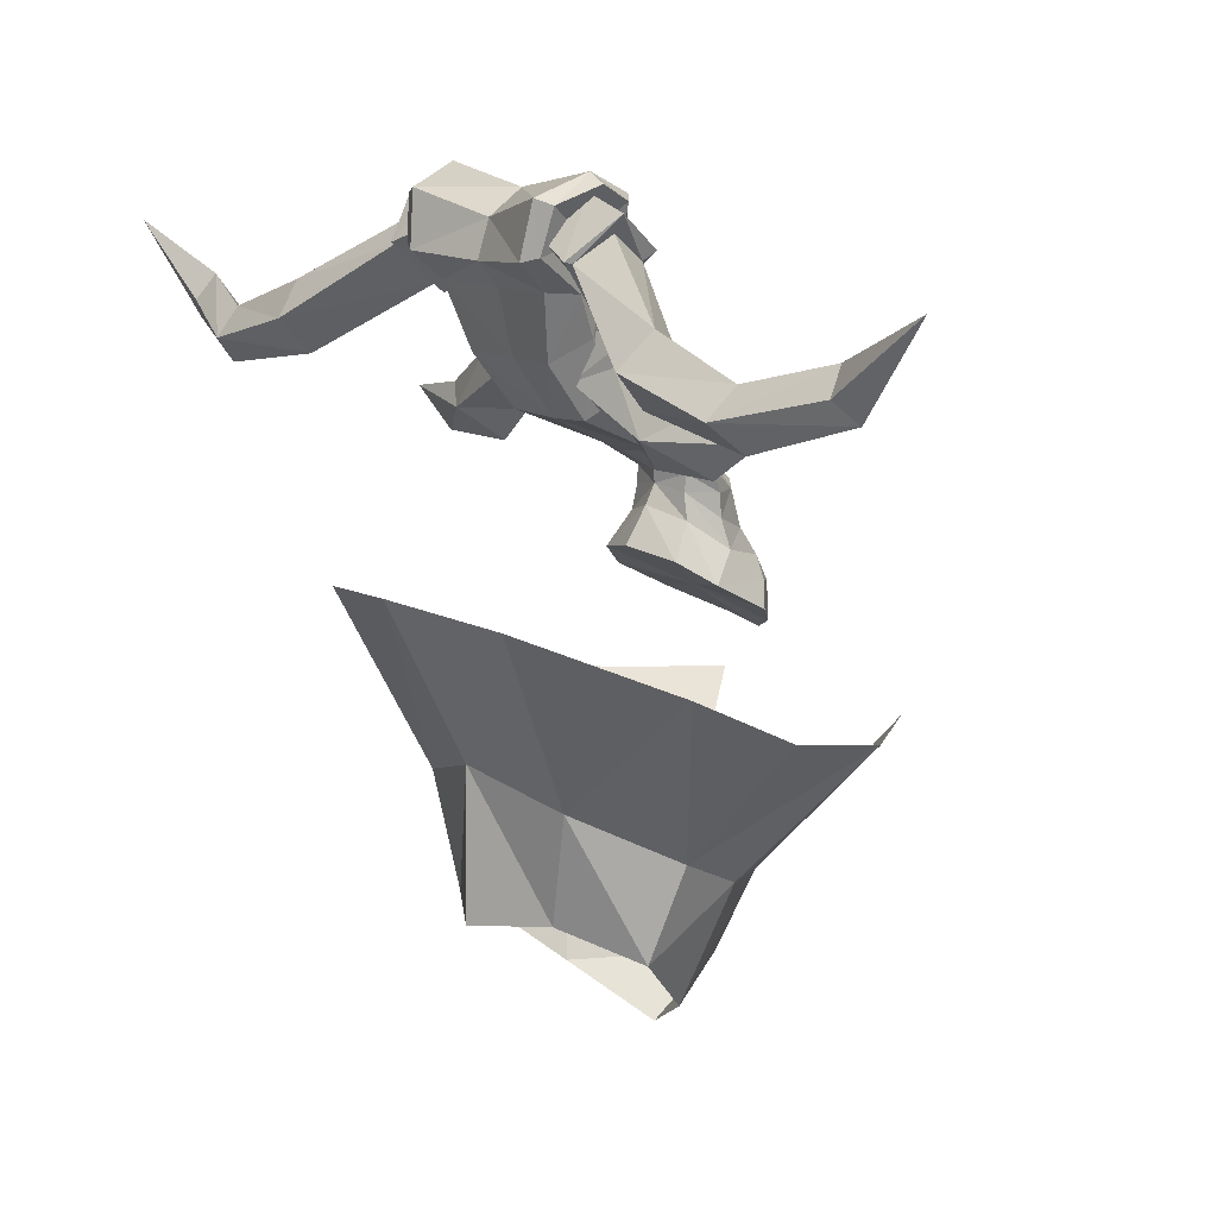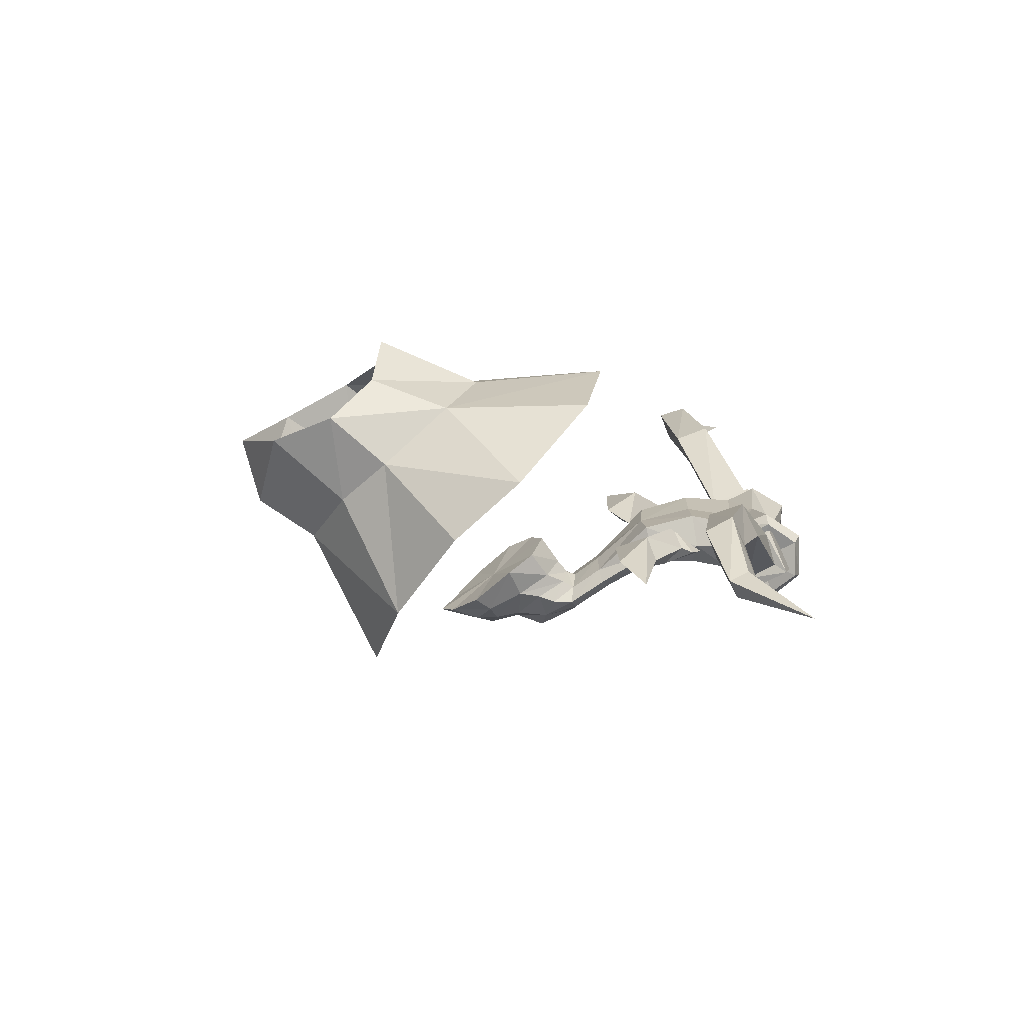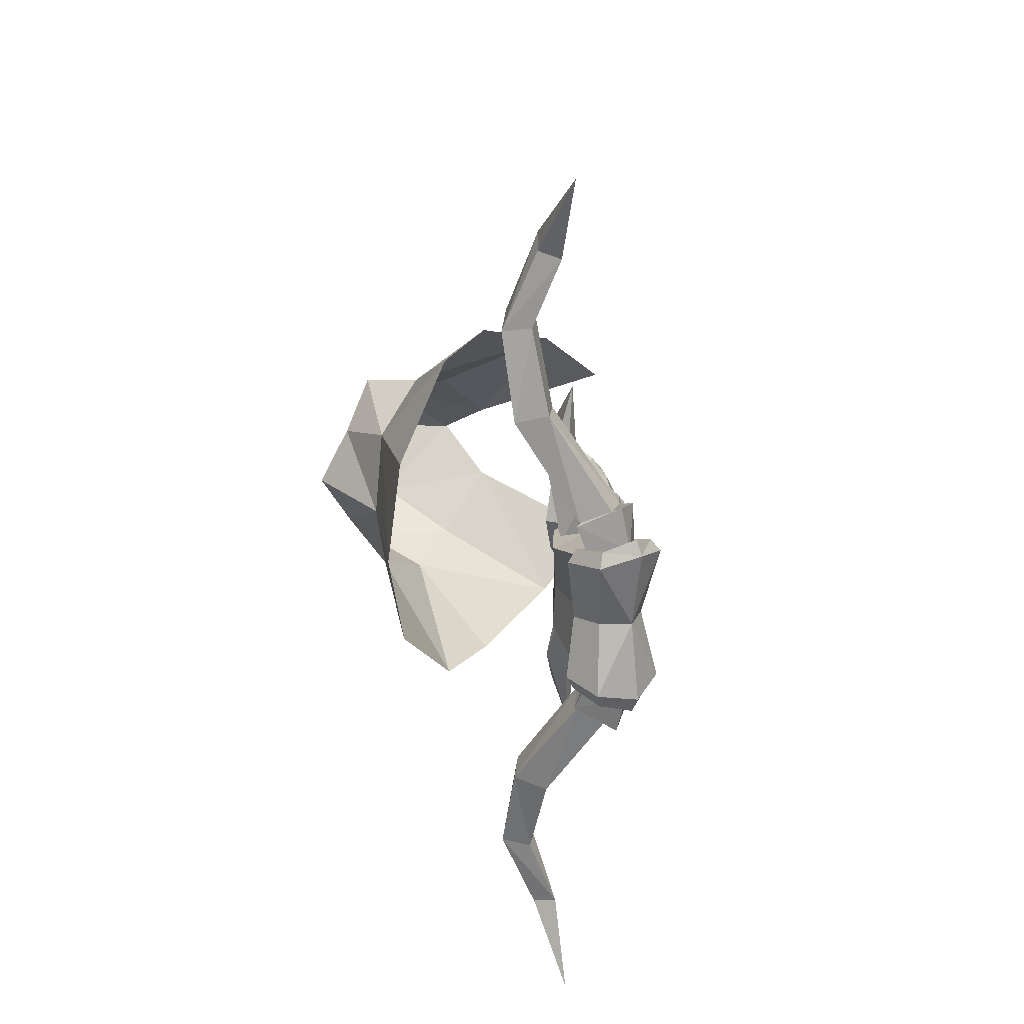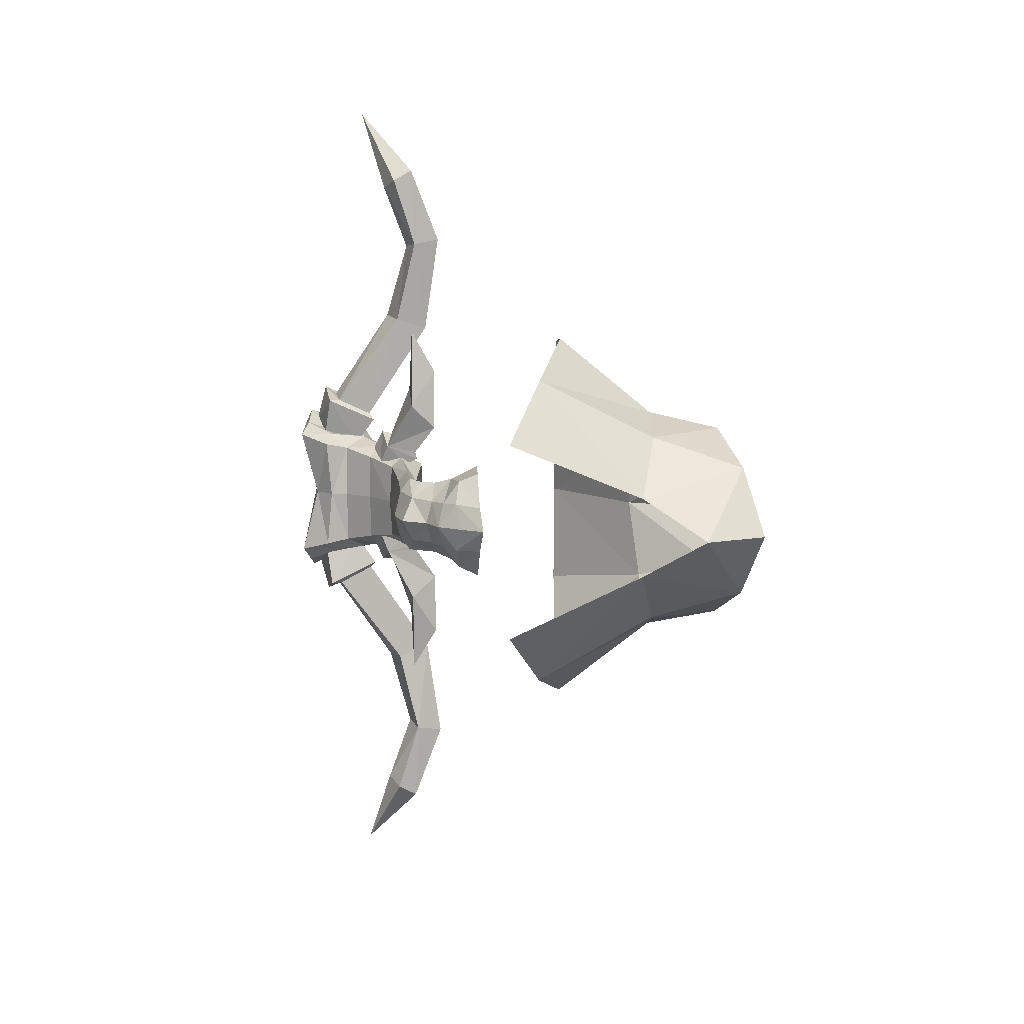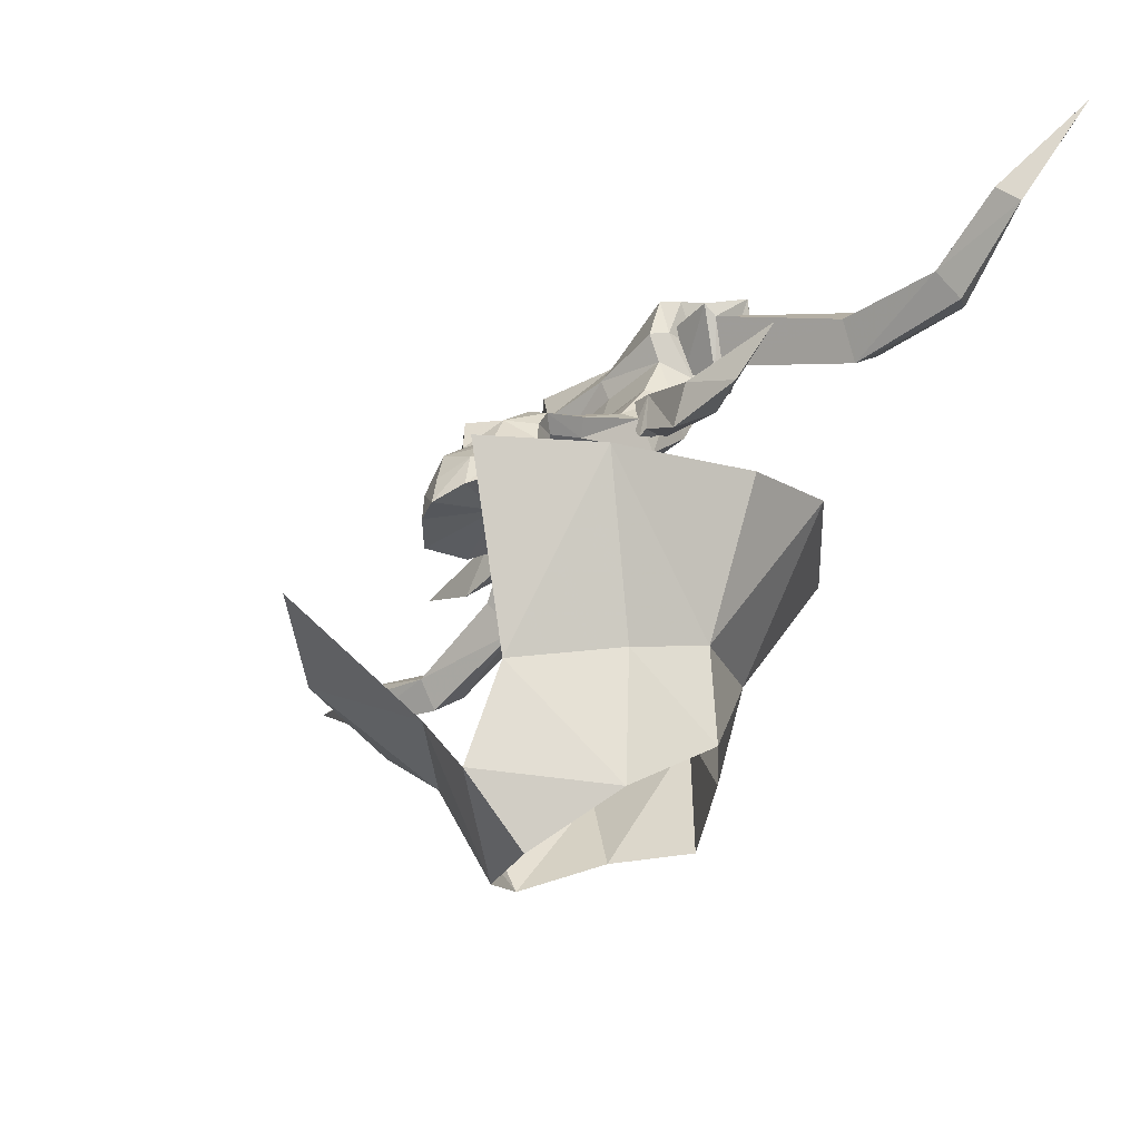
<metadata>
{"format":"obj","ext":"obj","renderer":"f3d","projection":"perspective","resolution":1024,"background":"white","views":[{"elev":11.1,"azim":-36.7,"up":"+Z"},{"elev":-76.4,"azim":-112.8,"up":"+Y"},{"elev":23.5,"azim":-36.9,"up":"+Y"},{"elev":9.1,"azim":114.6,"up":"+Y"},{"elev":-47.5,"azim":137.0,"up":"+Z"}]}
</metadata>
<code>
g common_helmet_96520
v 1.138 3.057 0.1129
v -0.3079 1.857 -1.762
v -1.414 2.243 -1.255
v -0.8746 3.756 0.5409
v -2.824 1.504 -0.52
v -3.297 0 -0.09198
v -4.531 0 2.235
v -4.069 1.958 2.054
v -2.404 3.588 1.281
v 0.9182 0.7841 -2.025
v 2.538 1.916 0.1303
v -0.7753 1.279 -3.525
v 0.8576 0 -3.369
v -1.804 1.938 -2.616
v -2.69 1.067 -2.139
v -0.2092 0 -4.182
v -3.324 0 -2.256
v 1.138 -3.057 0.1129
v -0.8746 -3.756 0.5409
v -1.414 -2.243 -1.255
v -0.3079 -1.857 -1.762
v -2.824 -1.504 -0.52
v -4.069 -1.958 2.054
v -2.404 -3.588 1.281
v 0.9182 -0.7841 -2.025
v 2.538 -1.916 0.1303
v -0.7753 -1.279 -3.525
v -2.69 -1.067 -2.139
v -1.804 -1.938 -2.616
f 1 2 3
f 3 4 1
f 5 6 7
f 7 8 5
f 9 4 3
f 3 5 9
f 10 1 11
f 12 10 13
f 5 14 15
f 3 14 5
f 16 12 13
f 6 15 17
f 5 15 6
f 14 2 12
f 3 2 14
f 8 9 5
f 12 2 10
f 10 2 1
f 18 19 20
f 20 21 18
f 22 23 7
f 7 6 22
f 24 22 20
f 20 19 24
f 25 26 18
f 27 13 25
f 22 28 29
f 20 22 29
f 16 13 27
f 6 17 28
f 22 6 28
f 29 27 21
f 20 29 21
f 23 22 24
f 27 25 21
f 25 18 21
g common_helmet_96520
v 0.716 0.451 3.213
v 0.8944 0.4327 2.657
v 0.3176 0.7368 2.883
v 0.3 0.7356 3.223
v -2.4 1.507 7.577
v -1.661 1.322 7.262
v -1.862 1.582 7.19
v -2.42 1.809 7.436
v -0.4562 0.6087 4.154
v 0.2864 0.5022 3.713
v 0.1617 0.7611 3.559
v -0.5087 0.8086 3.977
v -0.1063 0.5355 3.493
v -0.6794 0.5821 3.84
v -0.2521 0 3.493
v -0.7794 0 3.797
v -2.83 1.129 6.077
v -2.746 0 6.05
v -3.057 0 6.407
v -3.27 1.218 6.474
v -2.877 0 6.952
v -3.142 1.337 7.271
v -1.878 1.045 6.216
v -1.697 0.8966 5.525
v -2.068 1.121 5.452
v -2.364 1.263 6.04
v -2.573 0.8409 5.14
v -2.83 1.129 6.077
v -2.52 0 5.148
v -2.746 0 6.05
v -1.317 0.7611 4.769
v -1.522 0.9567 4.648
v -1.958 0.7807 4.363
v -0.1311 0.5086 3.248
v 0.3864 0.8525 2.466
v -0.1511 0.605 2.865
v 0.9315 0.8911 2.014
v 1.328 0.4796 1.89
v 1.38 0.4452 1.323
v 0.8197 1.056 1.64
v 1.582 0 1.148
v 1.51 0 1.691
v -0.232 0 3.315
v -0.3798 0 3.031
v -1.888 0 4.317
v -2.367 0 7.309
v -1.811 0 6.191
v -1.637 0 5.498
v -1.808 1.354 6.583
v -1.598 1.14 6.586
v -1.252 0 4.792
v -0.3543 0 4.217
v 0.4755 0 3.755
v -1.808 1.354 6.583
v -1.598 1.14 6.586
v -1.881 0 6.998
v -1.659 0 6.504
v -1.659 0 6.504
v -3.023 1.617 7.186
v -3.14 1.483 6.545
v -2.364 1.263 6.04
v -3.297 3.987 5.905
v -2.547 2.202 6.861
v -2.048 2.111 6.497
v -2.836 3.916 5.408
v -2.931 5.619 5
v -3.322 5.711 4.61
v -2.948 7.25 5.085
v -2.678 7.029 5.377
v -3.26 3.722 4.91
v -2.5 1.781 5.974
v -2.919 6.867 5.752
v -3.328 5.559 5.414
v -2.525 2.359 7.113
v -1.82 2.108 6.614
v -2.464 1.651 5.841
v -2.476 1.562 7.327
v -1.922 1.356 6.793
v -2.345 1.107 6.218
v -3.722 3.793 5.408
v -3.01 1.967 6.497
v -3.719 5.467 5
v -3.183 6.986 5.377
v -3.104 1.924 6.524
v -2.966 1.196 6.793
v -1.475 1.192 4.957
v -1.514 1.095 4.286
v -1.498 1.661 3.805
v -1.303 2.131 4.257
v -1.543 0.8135 5.176
v -1.979 1.456 5.356
v -1.996 1.035 5.593
v -1.521 0.813 4.525
v -1.517 0.9483 4.245
v -2.173 0.7863 4.877
v -2.03 2.031 4.257
v -3.023 1.617 7.186
v -2.42 1.809 7.436
v -2.374 1.345 6.73
v 1.411 0 2.255
v 1.16 0.4561 2.259
v 1.047 0 3.267
v 1.072 0 2.699
v 0.3864 0.8525 2.466
v -0.01293 1.092 2.054
v -0.1511 0.605 2.865
v -0.4664 0.7588 2.377
v -0.7095 0 2.514
v -0.3798 0 3.031
v 0.9315 0.8911 2.014
v 0.8197 1.056 1.64
v -1.862 1.582 7.19
v -1.808 1.354 6.583
v -3.14 1.483 6.545
v -2.364 1.263 6.04
v -3.174 8.518 6.443
v -1.969 1.429 5.113
v -1.538 2.899 3.815
v -1.505 3.738 4.348
v -1.753 2.478 4.544
v 0.8197 1.056 1.64
v 1.38 0.4452 1.323
v 0.4246 0 1.873
v -0.01293 1.092 2.054
v 0.8197 1.056 1.64
v 0.4246 0 1.873
v -0.4664 0.7588 2.377
v -0.7095 0 2.514
v 1.38 0.4452 1.323
v 1.582 0 1.148
v 0.4246 0 1.873
v 0.716 -0.451 3.213
v 0.3 -0.7356 3.223
v 0.3176 -0.7368 2.883
v 0.8944 -0.4327 2.657
v -2.4 -1.507 7.577
v -2.42 -1.809 7.436
v -1.862 -1.582 7.19
v -1.661 -1.322 7.262
v -0.4562 -0.6087 4.154
v -0.5087 -0.8086 3.977
v 0.1617 -0.7611 3.559
v 0.2864 -0.5022 3.713
v -0.6794 -0.5821 3.84
v -0.1063 -0.5355 3.493
v -2.83 -1.129 6.077
v -3.27 -1.218 6.474
v -3.142 -1.337 7.271
v -1.878 -1.045 6.216
v -2.364 -1.263 6.04
v -2.068 -1.121 5.452
v -1.697 -0.8966 5.525
v -2.83 -1.129 6.077
v -2.573 -0.8409 5.14
v -1.317 -0.7611 4.769
v -1.522 -0.9567 4.648
v -1.958 -0.7807 4.363
v -0.1311 -0.5086 3.248
v -0.1511 -0.605 2.865
v 0.3864 -0.8525 2.466
v 0.9315 -0.8911 2.014
v 0.8197 -1.056 1.64
v 1.38 -0.4452 1.323
v 1.328 -0.4796 1.89
v -1.808 -1.354 6.583
v -1.598 -1.14 6.586
v -1.598 -1.14 6.586
v -1.808 -1.354 6.583
v -3.023 -1.617 7.186
v -3.14 -1.483 6.545
v -2.364 -1.263 6.04
v -3.297 -3.987 5.905
v -2.836 -3.916 5.408
v -2.048 -2.111 6.497
v -2.547 -2.202 6.861
v -2.931 -5.619 5
v -2.678 -7.029 5.377
v -2.948 -7.25 5.085
v -3.322 -5.711 4.61
v -3.26 -3.722 4.91
v -2.5 -1.781 5.974
v -3.328 -5.559 5.414
v -2.919 -6.867 5.752
v -2.525 -2.359 7.113
v -1.82 -2.108 6.614
v -2.464 -1.651 5.841
v -1.922 -1.356 6.793
v -2.476 -1.562 7.327
v -2.345 -1.107 6.218
v -3.01 -1.967 6.497
v -3.722 -3.793 5.408
v -3.719 -5.467 5
v -3.183 -6.986 5.377
v -3.104 -1.924 6.524
v -2.966 -1.196 6.793
v -1.475 -1.192 4.957
v -1.303 -2.131 4.257
v -1.498 -1.661 3.805
v -1.514 -1.095 4.286
v -1.543 -0.8135 5.176
v -1.996 -1.035 5.593
v -1.979 -1.456 5.356
v -1.521 -0.813 4.525
v -1.517 -0.9483 4.245
v -2.03 -2.031 4.257
v -2.173 -0.7863 4.877
v -3.023 -1.617 7.186
v -2.374 -1.345 6.73
v -2.42 -1.809 7.436
v 1.16 -0.4561 2.259
v 0.3864 -0.8525 2.466
v -0.1511 -0.605 2.865
v -0.01293 -1.092 2.054
v -0.4664 -0.7588 2.377
v 0.8197 -1.056 1.64
v 0.9315 -0.8911 2.014
v -1.862 -1.582 7.19
v -1.808 -1.354 6.583
v -3.14 -1.483 6.545
v -2.364 -1.263 6.04
v -3.174 -8.518 6.443
v -1.969 -1.429 5.113
v -1.538 -2.899 3.815
v -1.505 -3.738 4.348
v -1.753 -2.478 4.544
v 0.8197 -1.056 1.64
v 1.38 -0.4452 1.323
v -0.01293 -1.092 2.054
v 0.8197 -1.056 1.64
v -0.4664 -0.7588 2.377
v 1.38 -0.4452 1.323
f 30 31 32
f 32 33 30
f 34 35 36
f 36 37 34
f 38 39 40
f 40 41 38
f 40 42 43
f 43 41 40
f 42 44 45
f 45 43 42
f 46 47 48
f 48 49 46
f 49 48 50
f 50 51 49
f 52 53 54
f 54 55 52
f 55 54 56
f 56 57 55
f 58 59 57
f 57 56 58
f 60 61 54
f 54 53 60
f 54 61 62
f 62 56 54
f 63 32 64
f 64 65 63
f 66 67 68
f 68 69 66
f 70 68 67
f 67 71 70
f 72 44 42
f 42 63 72
f 72 63 65
f 65 73 72
f 60 38 41
f 41 61 60
f 61 41 43
f 43 62 61
f 43 45 74
f 74 62 43
f 51 50 75
f 75 34 51
f 53 52 76
f 76 77 53
f 78 36 35
f 35 79 78
f 80 60 53
f 53 77 80
f 38 60 80
f 80 81 38
f 39 38 81
f 81 82 39
f 52 55 83
f 83 84 52
f 35 34 75
f 75 85 35
f 79 35 85
f 85 86 79
f 52 84 87
f 87 76 52
f 88 51 34
f 34 37 88
f 89 49 51
f 51 88 89
f 46 49 89
f 89 90 46
f 91 92 93
f 93 94 91
f 95 96 97
f 97 98 95
f 95 94 99
f 99 96 95
f 94 93 100
f 100 99 94
f 95 98 101
f 101 102 95
f 94 95 102
f 102 91 94
f 103 104 93
f 93 92 103
f 105 100 93
f 93 104 105
f 104 103 106
f 106 107 104
f 108 105 104
f 104 107 108
f 91 109 110
f 110 92 91
f 111 112 97
f 97 96 111
f 111 96 99
f 99 109 111
f 109 99 100
f 100 110 109
f 111 102 101
f 101 112 111
f 109 91 102
f 102 111 109
f 103 92 110
f 110 113 103
f 105 113 110
f 110 100 105
f 113 114 106
f 106 103 113
f 108 114 113
f 113 105 108
f 115 116 117
f 117 118 115
f 119 115 120
f 120 121 119
f 122 123 115
f 115 119 122
f 116 124 125
f 125 117 116
f 126 127 128
f 74 56 62
f 31 129 130
f 31 130 64
f 40 39 30
f 131 132 30
f 82 131 30
f 132 31 30
f 130 66 64
f 31 132 129
f 32 31 64
f 40 30 33
f 42 40 33
f 133 134 135
f 136 137 138
f 138 135 136
f 33 32 63
f 42 33 63
f 134 133 139
f 139 140 134
f 66 130 67
f 67 130 129
f 67 129 71
f 141 142 128
f 128 143 126
f 128 127 141
f 74 58 56
f 39 82 30
f 142 144 128
f 128 144 143
f 134 136 135
f 97 145 98
f 145 101 98
f 97 112 145
f 145 112 101
f 115 146 120
f 147 148 118
f 148 149 118
f 121 120 124
f 117 125 147
f 124 123 122
f 148 125 149
f 118 117 147
f 125 148 147
f 118 149 146
f 146 125 124
f 146 149 125
f 115 118 146
f 115 123 116
f 120 146 124
f 124 116 123
f 150 151 152
f 153 154 155
f 156 153 155
f 157 156 155
f 158 159 160
f 161 162 163
f 163 164 161
f 165 166 167
f 167 168 165
f 169 170 171
f 171 172 169
f 171 170 173
f 173 174 171
f 174 173 45
f 45 44 174
f 175 176 48
f 48 47 175
f 176 177 50
f 50 48 176
f 178 179 180
f 180 181 178
f 179 182 183
f 183 180 179
f 58 183 182
f 182 59 58
f 184 181 180
f 180 185 184
f 180 183 186
f 186 185 180
f 187 188 189
f 189 163 187
f 190 191 192
f 192 193 190
f 70 71 193
f 193 192 70
f 72 187 174
f 174 44 72
f 72 73 188
f 188 187 72
f 184 185 170
f 170 169 184
f 185 186 173
f 173 170 185
f 173 186 74
f 74 45 173
f 177 165 75
f 75 50 177
f 181 77 76
f 76 178 181
f 194 195 168
f 168 167 194
f 80 77 181
f 181 184 80
f 169 81 80
f 80 184 169
f 172 82 81
f 81 169 172
f 178 196 197
f 197 179 178
f 168 85 75
f 75 165 168
f 195 86 85
f 85 168 195
f 178 76 87
f 87 196 178
f 198 166 165
f 165 177 198
f 199 198 177
f 177 176 199
f 175 200 199
f 199 176 175
f 201 202 203
f 203 204 201
f 205 206 207
f 207 208 205
f 205 208 209
f 209 202 205
f 202 209 210
f 210 203 202
f 205 211 212
f 212 206 205
f 202 201 211
f 211 205 202
f 213 204 203
f 203 214 213
f 215 214 203
f 203 210 215
f 214 216 217
f 217 213 214
f 218 216 214
f 214 215 218
f 201 204 219
f 219 220 201
f 221 208 207
f 207 222 221
f 221 220 209
f 209 208 221
f 220 219 210
f 210 209 220
f 221 222 212
f 212 211 221
f 220 221 211
f 211 201 220
f 213 223 219
f 219 204 213
f 215 210 219
f 219 223 215
f 223 213 217
f 217 224 223
f 218 215 223
f 223 224 218
f 225 226 227
f 227 228 225
f 229 230 231
f 231 225 229
f 232 229 225
f 225 233 232
f 228 227 234
f 234 235 228
f 236 237 238
f 74 186 183
f 164 239 129
f 164 189 239
f 171 161 172
f 131 161 132
f 82 161 131
f 132 161 164
f 239 189 190
f 164 129 132
f 163 189 164
f 171 162 161
f 174 162 171
f 240 241 242
f 243 241 138
f 138 137 243
f 162 187 163
f 174 187 162
f 242 244 245
f 245 240 242
f 190 193 239
f 193 129 239
f 193 71 129
f 246 237 247
f 237 236 248
f 237 246 238
f 74 183 58
f 172 161 82
f 247 237 249
f 237 248 249
f 242 241 243
f 207 206 250
f 250 206 212
f 207 250 222
f 250 212 222
f 225 231 251
f 252 226 253
f 253 226 254
f 230 235 231
f 227 252 234
f 235 232 233
f 253 254 234
f 226 252 227
f 234 252 253
f 226 251 254
f 251 235 234
f 251 234 254
f 225 251 226
f 225 228 233
f 231 235 251
f 235 233 228
f 255 152 256
f 257 155 258
f 259 155 257
f 157 155 259
f 260 160 159

</code>
